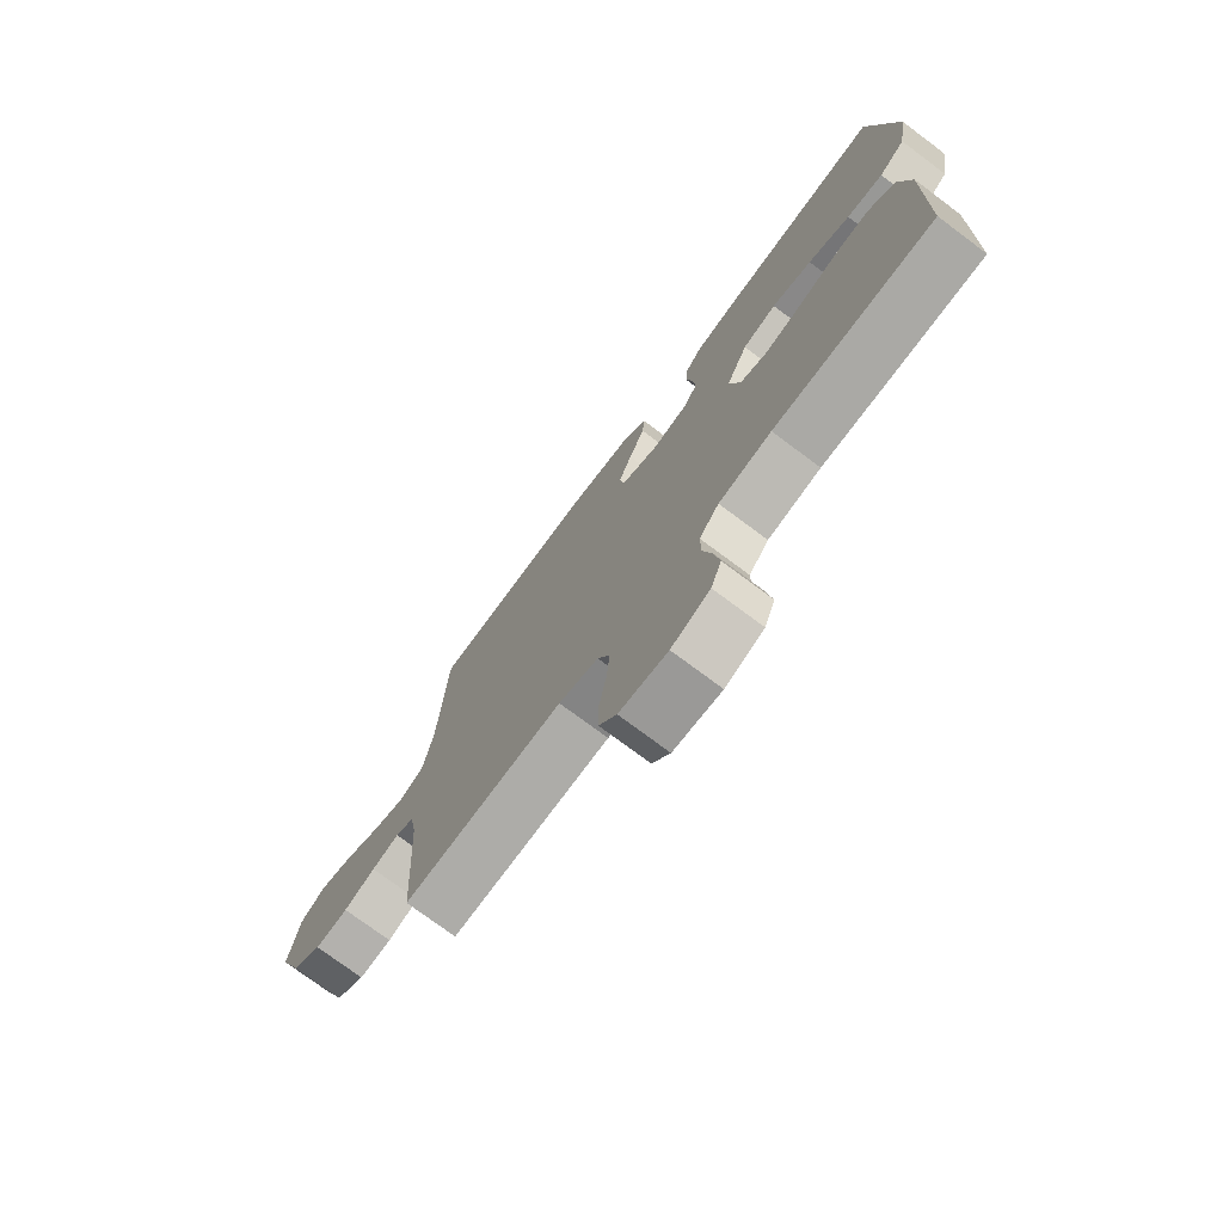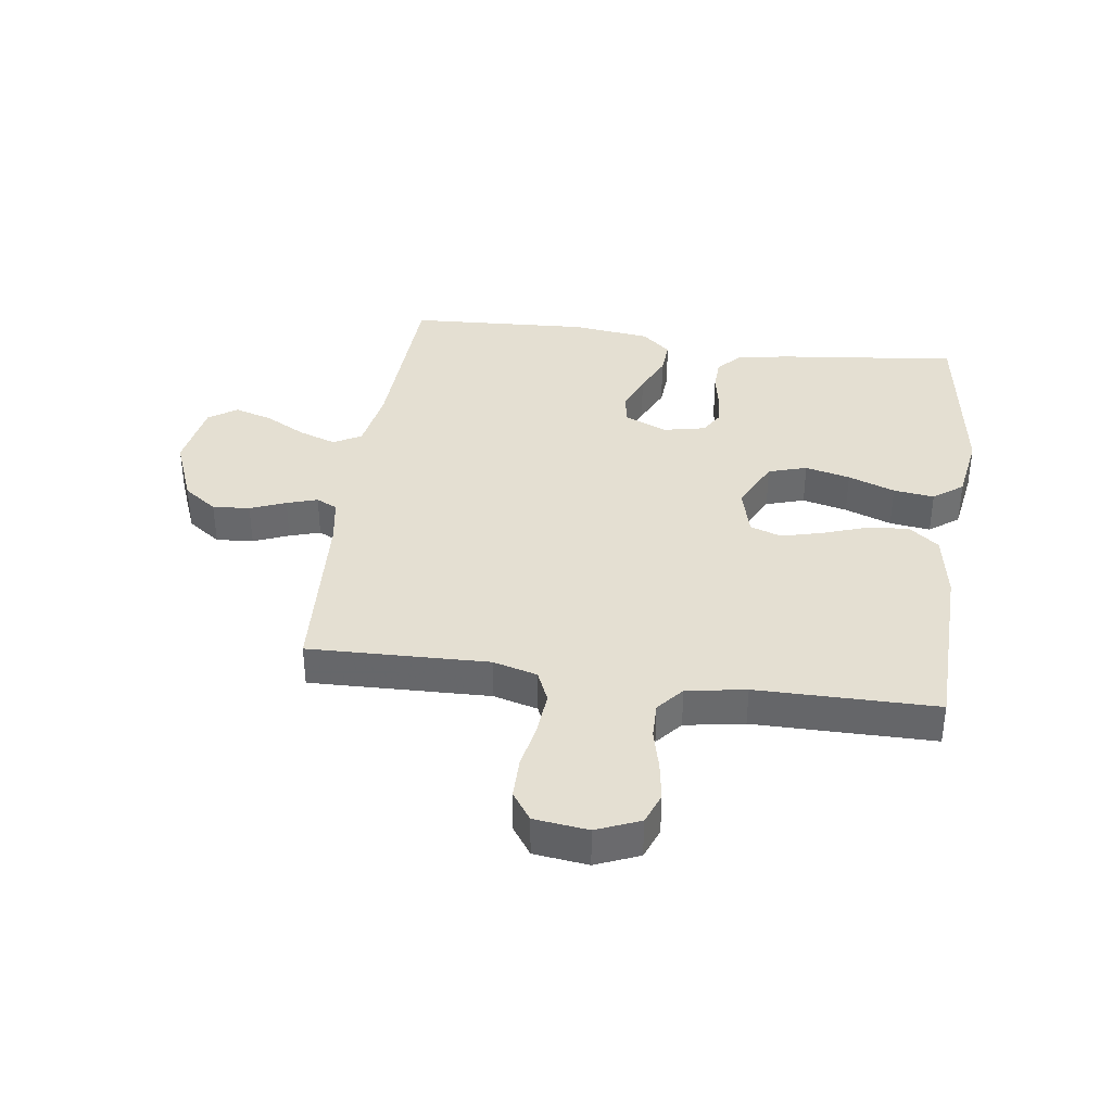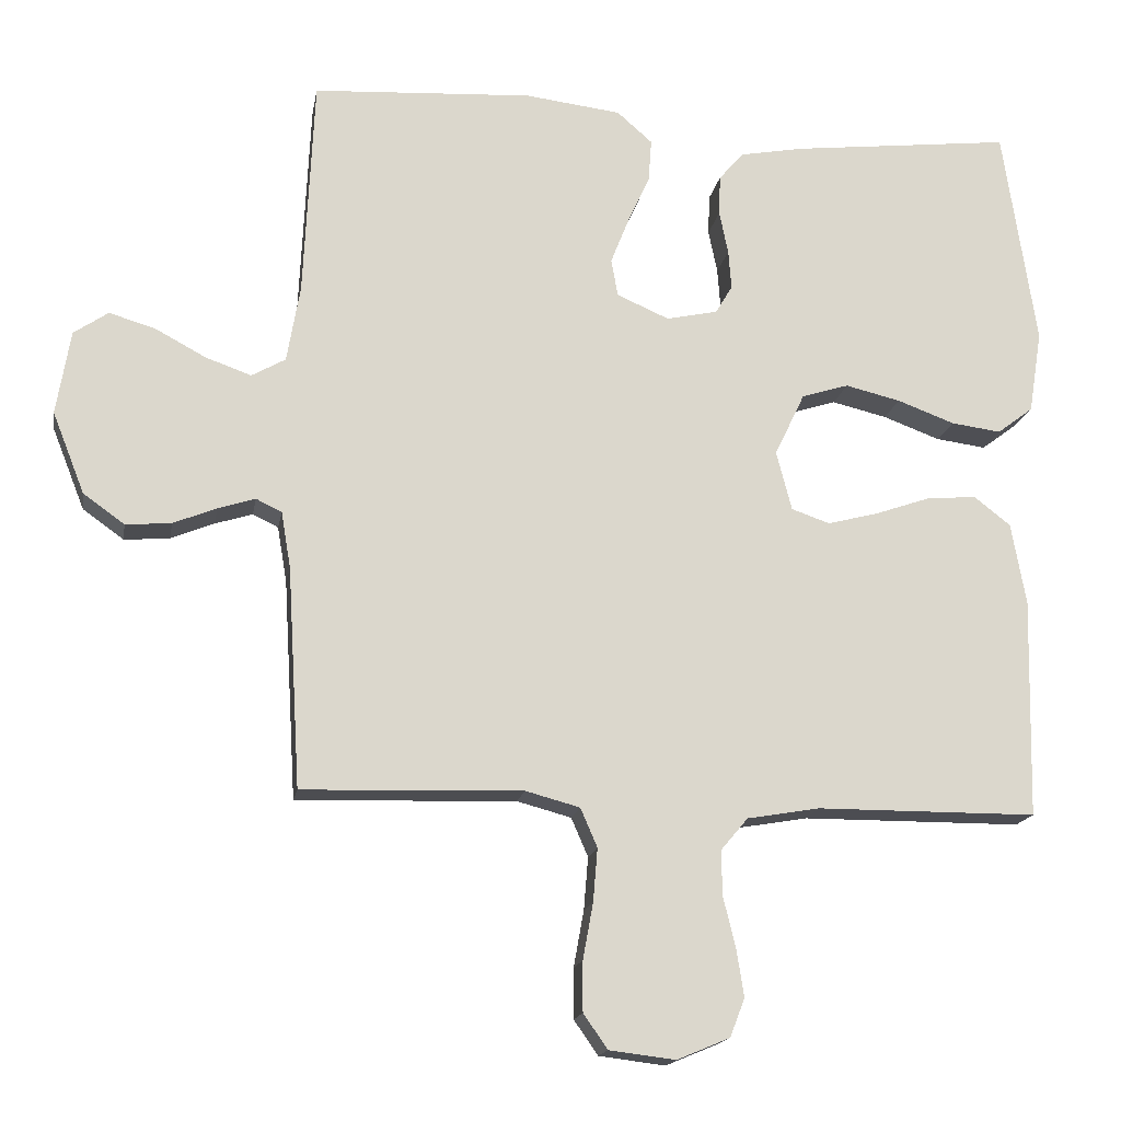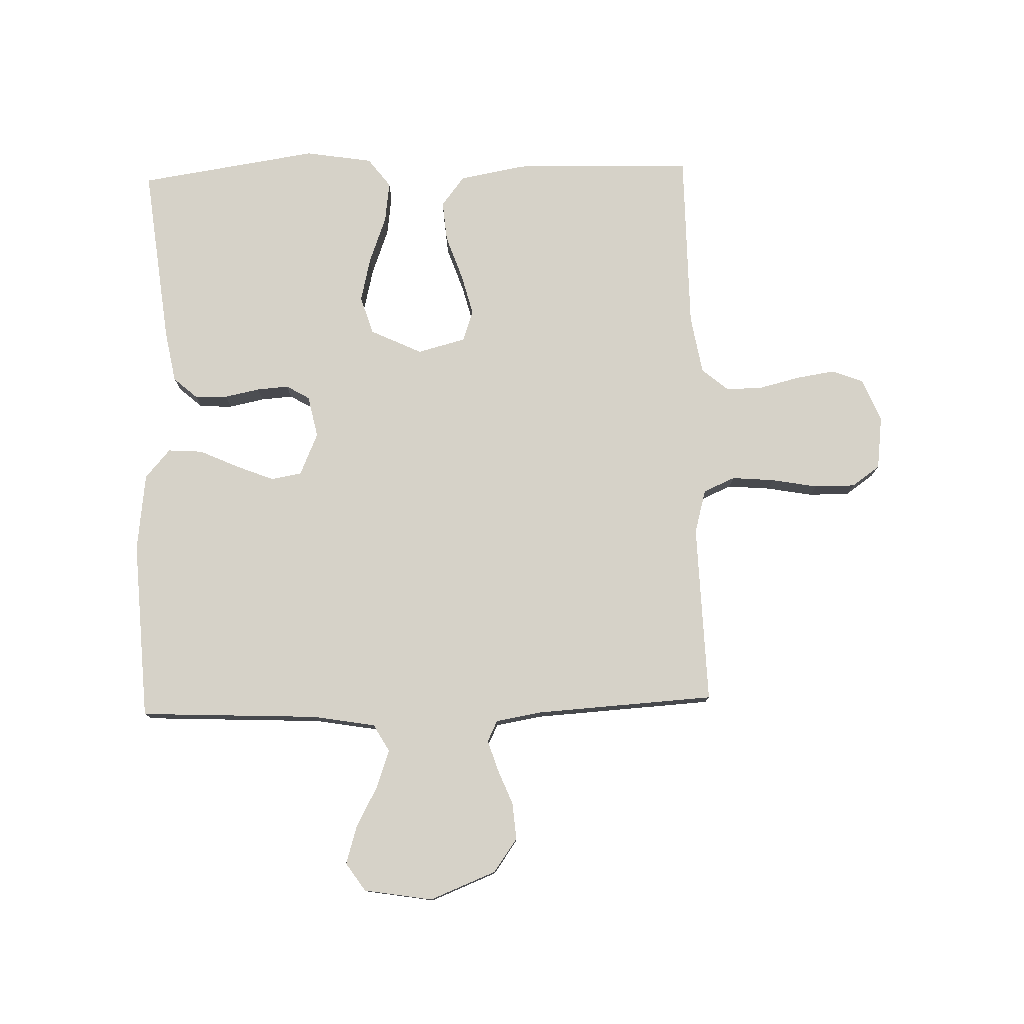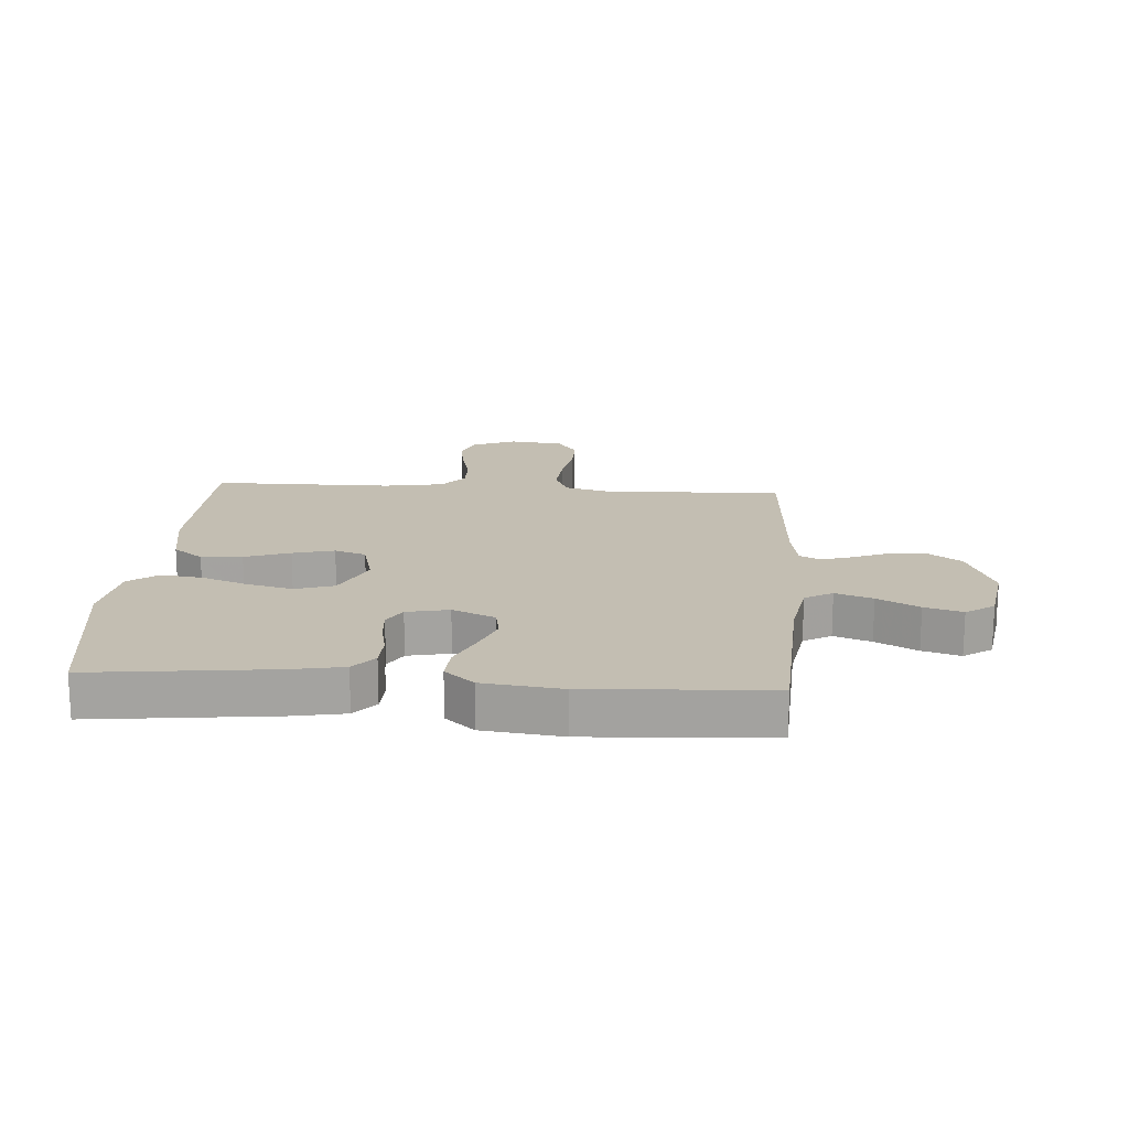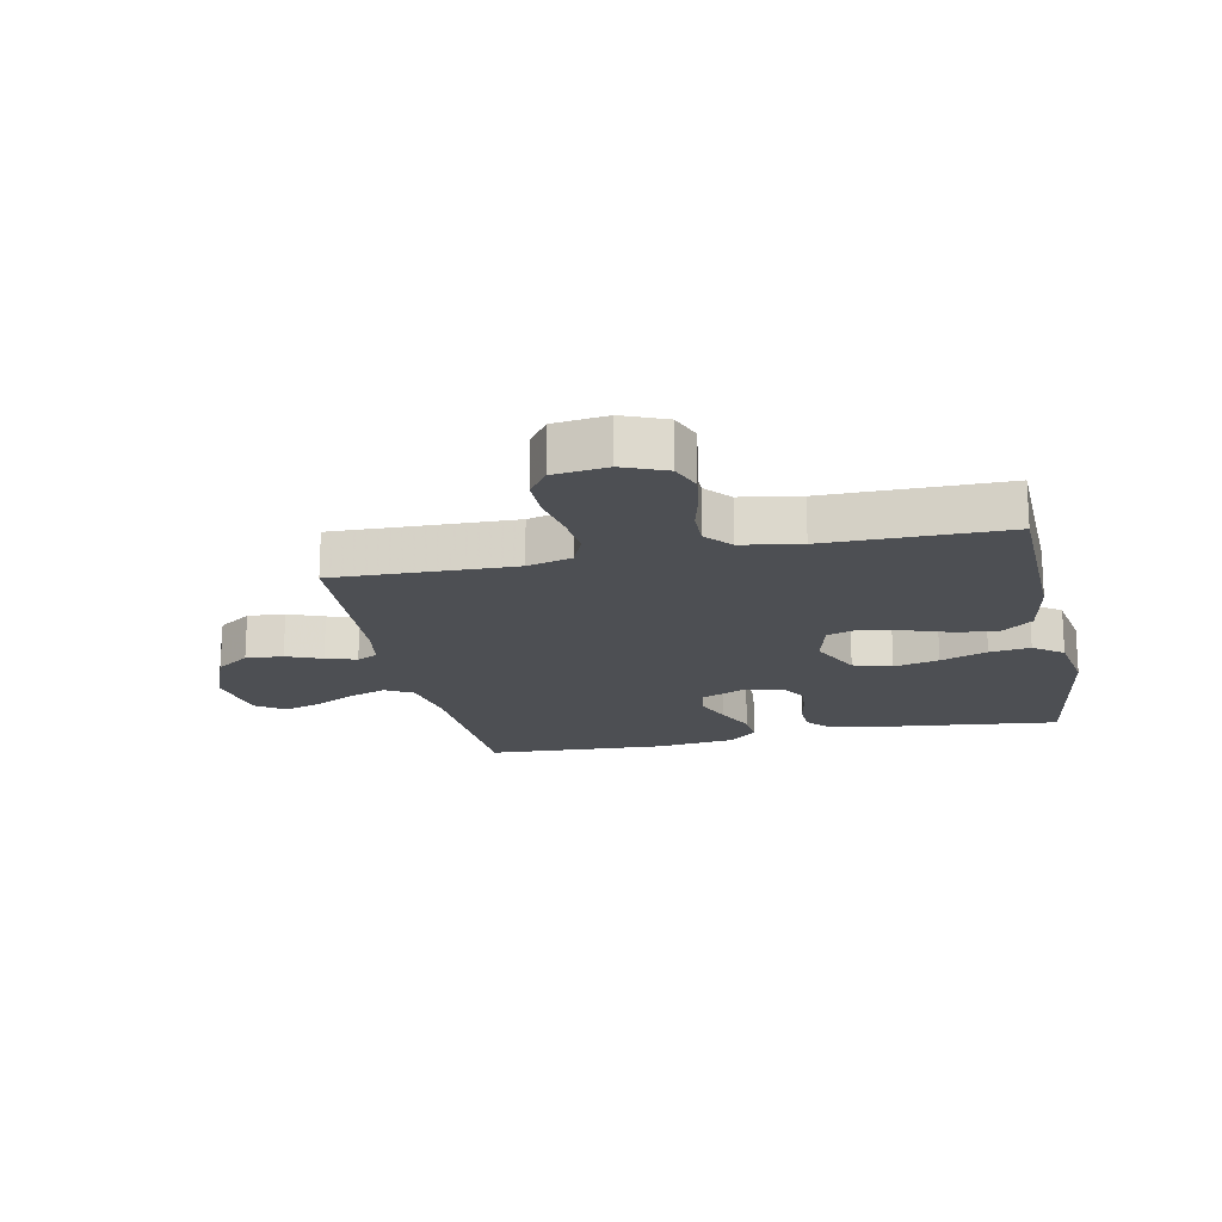
<metadata>
{"format":"obj","ext":"obj","renderer":"f3d","projection":"perspective","resolution":1024,"background":"white","views":[{"elev":-75.2,"azim":-126.7,"up":"+Z"},{"elev":37.2,"azim":-172.0,"up":"+Y"},{"elev":-16.5,"azim":170.3,"up":"+Z"},{"elev":78.1,"azim":88.3,"up":"+Y"},{"elev":17.4,"azim":4.0,"up":"+Y"},{"elev":-18.0,"azim":-168.1,"up":"+Y"}]}
</metadata>
<code>
v -0.5 0.07 -0.5
v -0.507 0.07 -0.2
v -0.487 0.07 -0.088
v -0.437 0.07 -0.049
v -0.369 0.07 -0.055
v -0.294 0.07 -0.081
v -0.225 0.07 -0.099
v -0.173 0.07 -0.081
v -0.152 0.07 0
v -0.193 0.07 0.086
v -0.257 0.07 0.106
v -0.332 0.07 0.088
v -0.41 0.07 0.059
v -0.478 0.07 0.05
v -0.527 0.07 0.087
v -0.545 0.07 0.2
v -0.5 0.07 0.5
v -0.2 0.07 0.466
v -0.113 0.07 0.45
v -0.079 0.07 0.411
v -0.077 0.07 0.356
v -0.089 0.07 0.297
v -0.093 0.07 0.244
v -0.07 0.07 0.205
v 0 0.07 0.19
v 0.071 0.07 0.221
v 0.08 0.07 0.272
v 0.055 0.07 0.335
v 0.025 0.07 0.401
v 0.021 0.07 0.459
v 0.069 0.07 0.501
v 0.2 0.07 0.517
v 0.5 0.07 0.5
v 0.514 0.07 0.2
v 0.532 0.07 0.095
v 0.578 0.07 0.069
v 0.64 0.07 0.091
v 0.709 0.07 0.128
v 0.772 0.07 0.147
v 0.819 0.07 0.115
v 0.838 0.07 0
v 0.794 0.07 -0.111
v 0.738 0.07 -0.151
v 0.676 0.07 -0.146
v 0.617 0.07 -0.122
v 0.566 0.07 -0.106
v 0.531 0.07 -0.123
v 0.518 0.07 -0.2
v 0.5 0.07 -0.5
v 0.2 0.07 -0.491
v 0.126 0.07 -0.511
v 0.103 0.07 -0.564
v 0.109 0.07 -0.636
v 0.123 0.07 -0.713
v 0.123 0.07 -0.781
v 0.09 0.07 -0.828
v 0 0.07 -0.839
v -0.072 0.07 -0.809
v -0.092 0.07 -0.757
v -0.082 0.07 -0.692
v -0.065 0.07 -0.623
v -0.064 0.07 -0.562
v -0.101 0.07 -0.518
v -0.2 0.07 -0.501
v -0.5 0 -0.5
v -0.507 0 -0.2
v -0.487 0 -0.088
v -0.437 0 -0.049
v -0.369 0 -0.055
v -0.294 0 -0.081
v -0.225 0 -0.099
v -0.173 0 -0.081
v -0.152 0 0
v -0.193 0 0.086
v -0.257 0 0.106
v -0.332 0 0.088
v -0.41 0 0.059
v -0.478 0 0.05
v -0.527 0 0.087
v -0.545 0 0.2
v -0.5 0 0.5
v -0.2 0 0.466
v -0.113 0 0.45
v -0.079 0 0.411
v -0.077 0 0.356
v -0.089 0 0.297
v -0.093 0 0.244
v -0.07 0 0.205
v 0 0 0.19
v 0.071 0 0.221
v 0.08 0 0.272
v 0.055 0 0.335
v 0.025 0 0.401
v 0.021 0 0.459
v 0.069 0 0.501
v 0.2 0 0.517
v 0.5 0 0.5
v 0.514 0 0.2
v 0.532 0 0.095
v 0.578 0 0.069
v 0.64 0 0.091
v 0.709 0 0.128
v 0.772 0 0.147
v 0.819 0 0.115
v 0.838 0 0
v 0.794 0 -0.111
v 0.738 0 -0.151
v 0.676 0 -0.146
v 0.617 0 -0.122
v 0.566 0 -0.106
v 0.531 0 -0.123
v 0.518 0 -0.2
v 0.5 0 -0.5
v 0.2 0 -0.491
v 0.126 0 -0.511
v 0.103 0 -0.564
v 0.109 0 -0.636
v 0.123 0 -0.713
v 0.123 0 -0.781
v 0.09 0 -0.828
v 0 0 -0.839
v -0.072 0 -0.809
v -0.092 0 -0.757
v -0.082 0 -0.692
v -0.065 0 -0.623
v -0.064 0 -0.562
v -0.101 0 -0.518
v -0.2 0 -0.501
f 59 60 61
f 58 59 61
f 57 58 61
f 56 57 61
f 55 56 61
f 54 55 61
f 53 54 61
f 52 53 61 62
f 51 52 62 63
f 48 49 50
f 51 63 64
f 50 51 64
f 48 50 64
f 47 48 64
f 43 44 45
f 42 43 45
f 41 42 45
f 40 41 45
f 39 40 45
f 38 39 45
f 37 38 45
f 36 37 45 46
f 35 36 46 47
f 32 33 34
f 31 32 34
f 30 31 34
f 29 30 34
f 28 29 34
f 34 35 47
f 28 34 47
f 27 28 47
f 20 21 22
f 19 20 22
f 18 19 22
f 17 18 22
f 16 17 22
f 15 16 22
f 14 15 22
f 13 14 22
f 12 13 22
f 11 12 22 23
f 10 11 23 24
f 4 5 6
f 3 4 6
f 2 3 6
f 1 2 6
f 64 1 6
f 64 6 7
f 47 64 7 8
f 26 27 47
f 47 8 9
f 26 47 9
f 25 26 9
f 9 10 24 25
f 125 124 123
f 125 123 122
f 125 122 121
f 125 121 120
f 125 120 119
f 125 119 118
f 125 118 117
f 126 125 117 116
f 127 126 116 115
f 114 113 112
f 128 127 115
f 128 115 114
f 128 114 112
f 128 112 111
f 109 108 107
f 109 107 106
f 109 106 105
f 109 105 104
f 109 104 103
f 109 103 102
f 109 102 101
f 110 109 101 100
f 111 110 100 99
f 98 97 96
f 98 96 95
f 98 95 94
f 98 94 93
f 98 93 92
f 111 99 98
f 111 98 92
f 111 92 91
f 86 85 84
f 86 84 83
f 86 83 82
f 86 82 81
f 86 81 80
f 86 80 79
f 86 79 78
f 86 78 77
f 86 77 76
f 87 86 76 75
f 88 87 75 74
f 70 69 68
f 70 68 67
f 70 67 66
f 70 66 65
f 70 65 128
f 71 70 128
f 72 71 128 111
f 111 91 90
f 73 72 111
f 73 111 90
f 73 90 89
f 89 88 74 73
f 1 65 66 2
f 2 66 67 3
f 3 67 68 4
f 4 68 69 5
f 5 69 70 6
f 6 70 71 7
f 7 71 72 8
f 8 72 73 9
f 9 73 74 10
f 10 74 75 11
f 11 75 76 12
f 12 76 77 13
f 13 77 78 14
f 14 78 79 15
f 15 79 80 16
f 16 80 81 17
f 17 81 82 18
f 18 82 83 19
f 19 83 84 20
f 20 84 85 21
f 21 85 86 22
f 22 86 87 23
f 23 87 88 24
f 24 88 89 25
f 25 89 90 26
f 26 90 91 27
f 27 91 92 28
f 28 92 93 29
f 29 93 94 30
f 30 94 95 31
f 31 95 96 32
f 32 96 97 33
f 33 97 98 34
f 34 98 99 35
f 35 99 100 36
f 36 100 101 37
f 37 101 102 38
f 38 102 103 39
f 39 103 104 40
f 40 104 105 41
f 41 105 106 42
f 42 106 107 43
f 43 107 108 44
f 44 108 109 45
f 45 109 110 46
f 46 110 111 47
f 47 111 112 48
f 48 112 113 49
f 49 113 114 50
f 50 114 115 51
f 51 115 116 52
f 52 116 117 53
f 53 117 118 54
f 54 118 119 55
f 55 119 120 56
f 56 120 121 57
f 57 121 122 58
f 58 122 123 59
f 59 123 124 60
f 60 124 125 61
f 61 125 126 62
f 62 126 127 63
f 63 127 128 64
f 64 128 65 1

</code>
